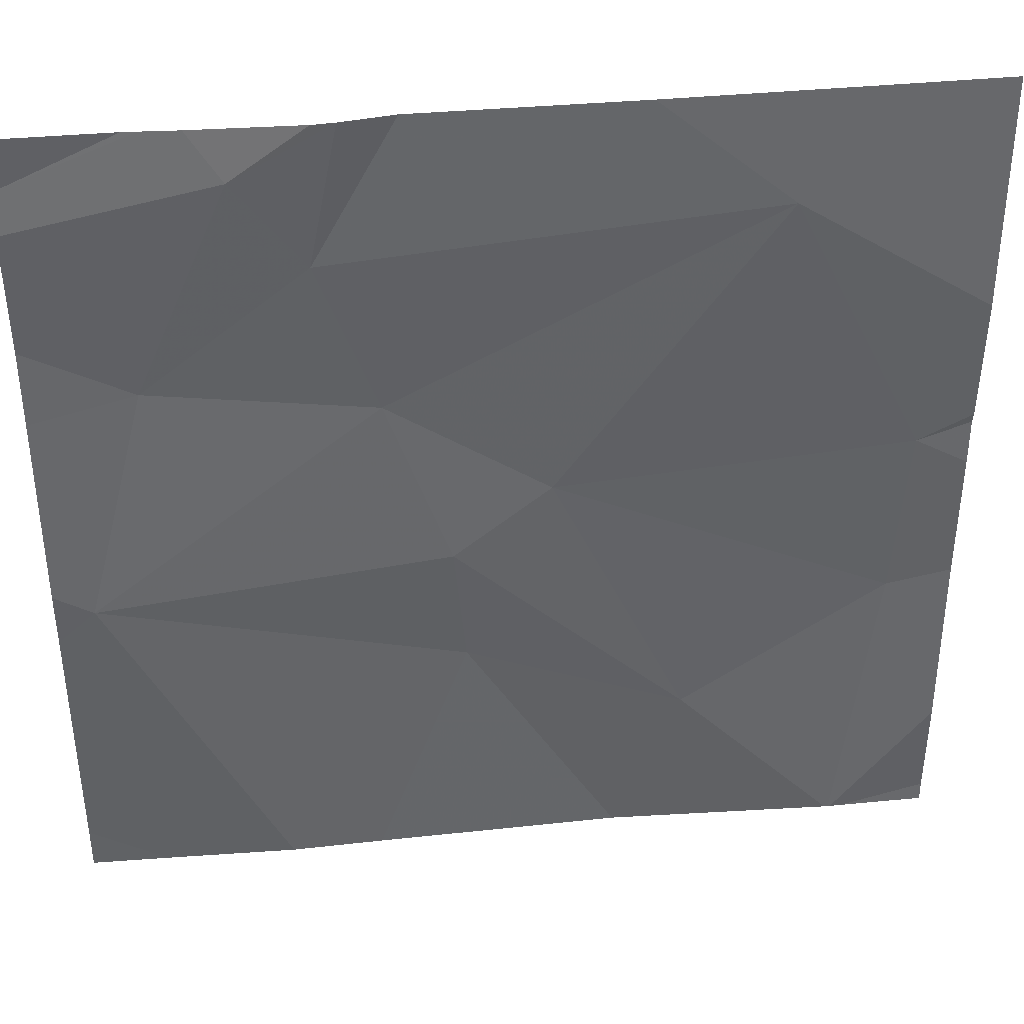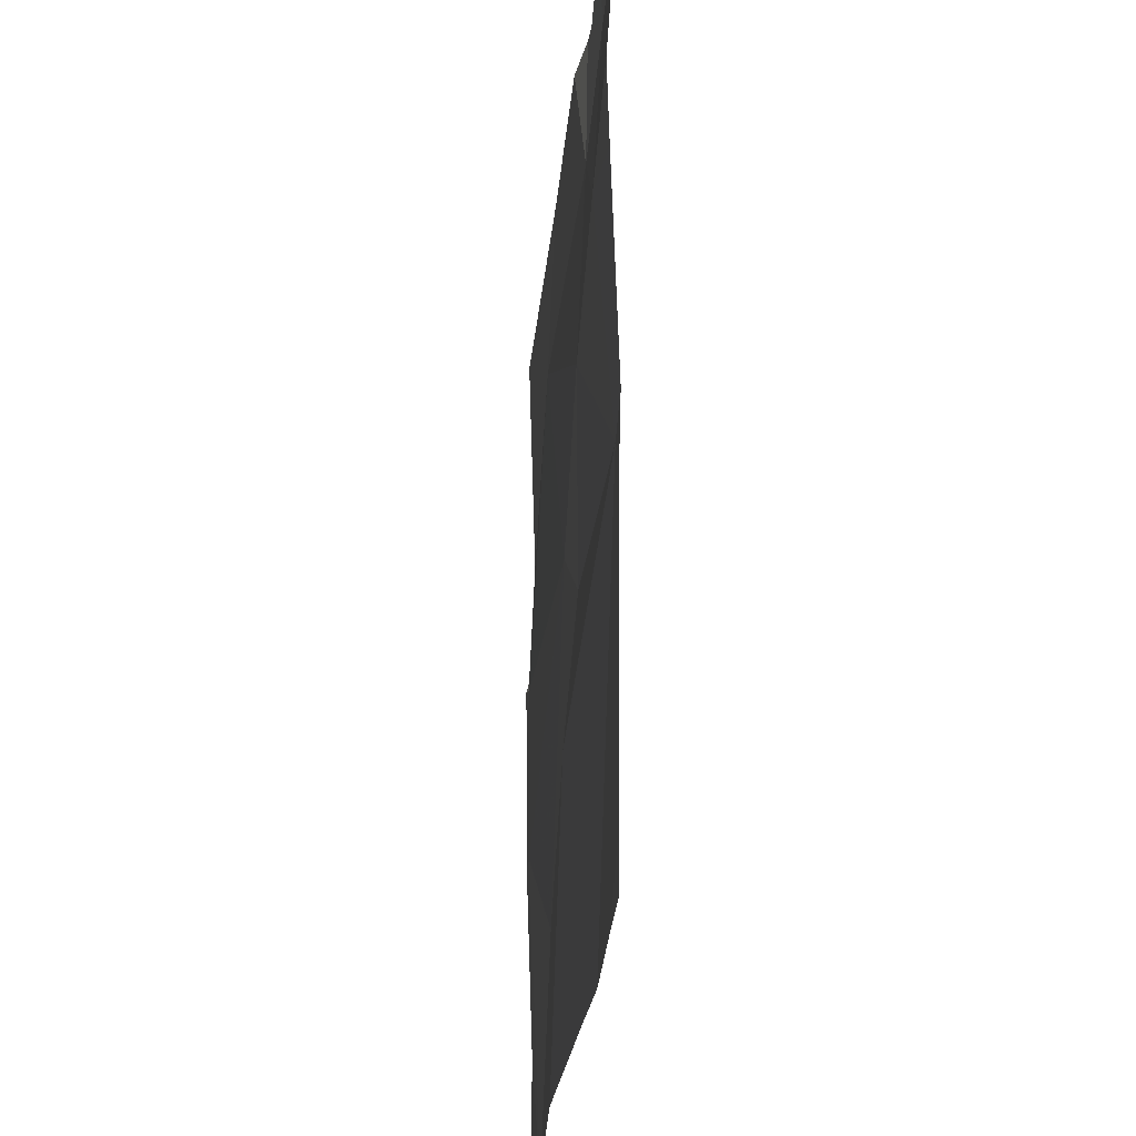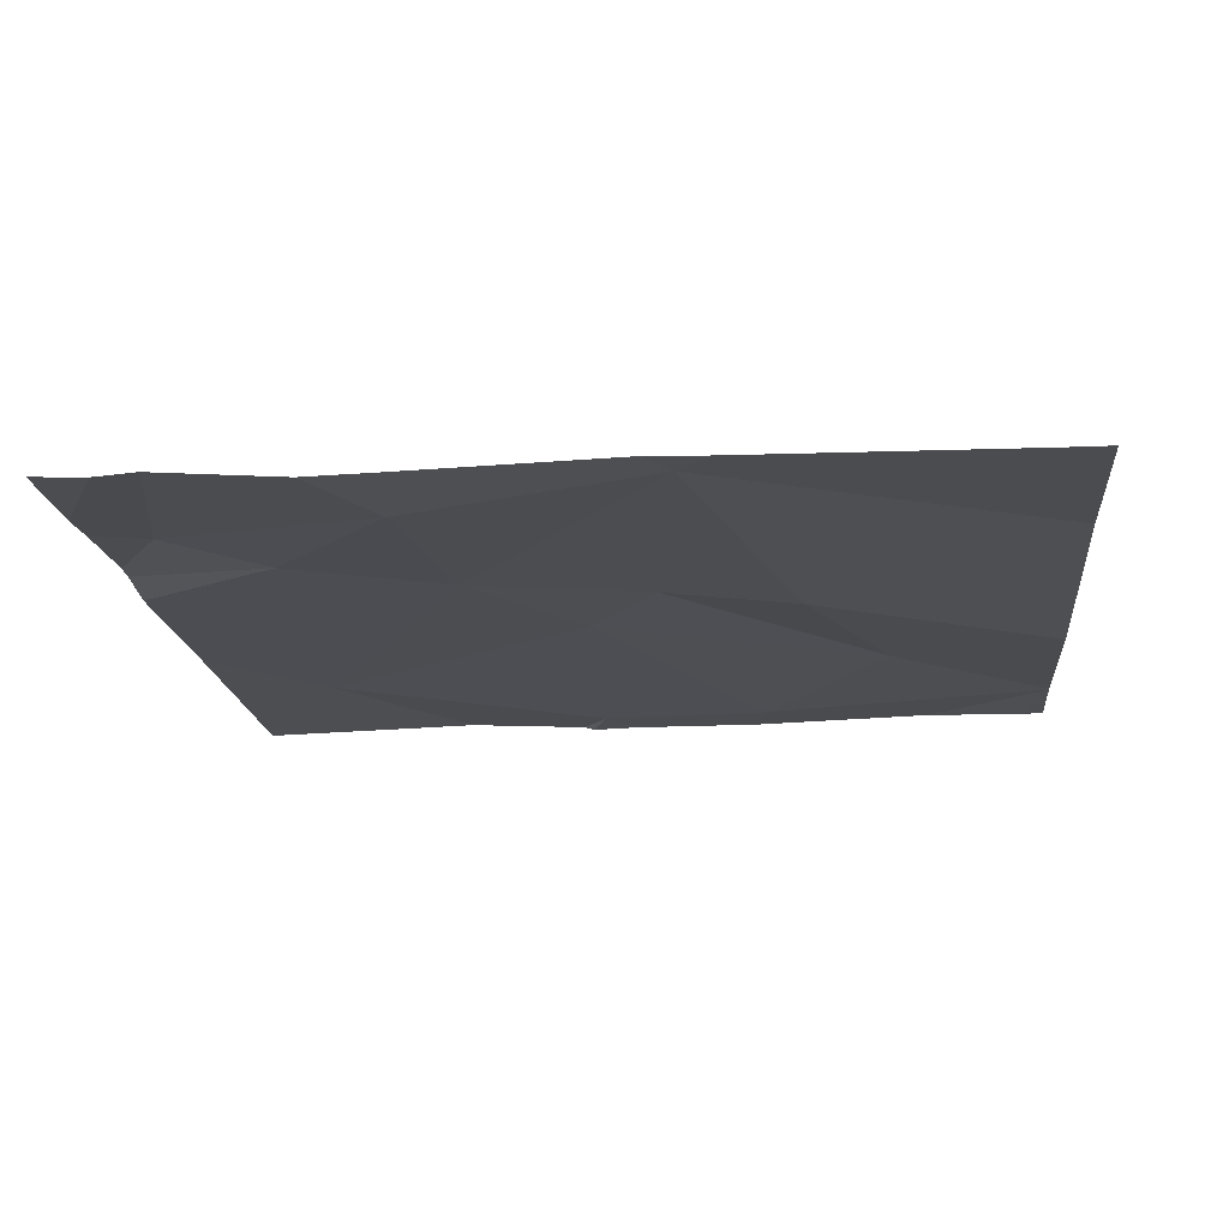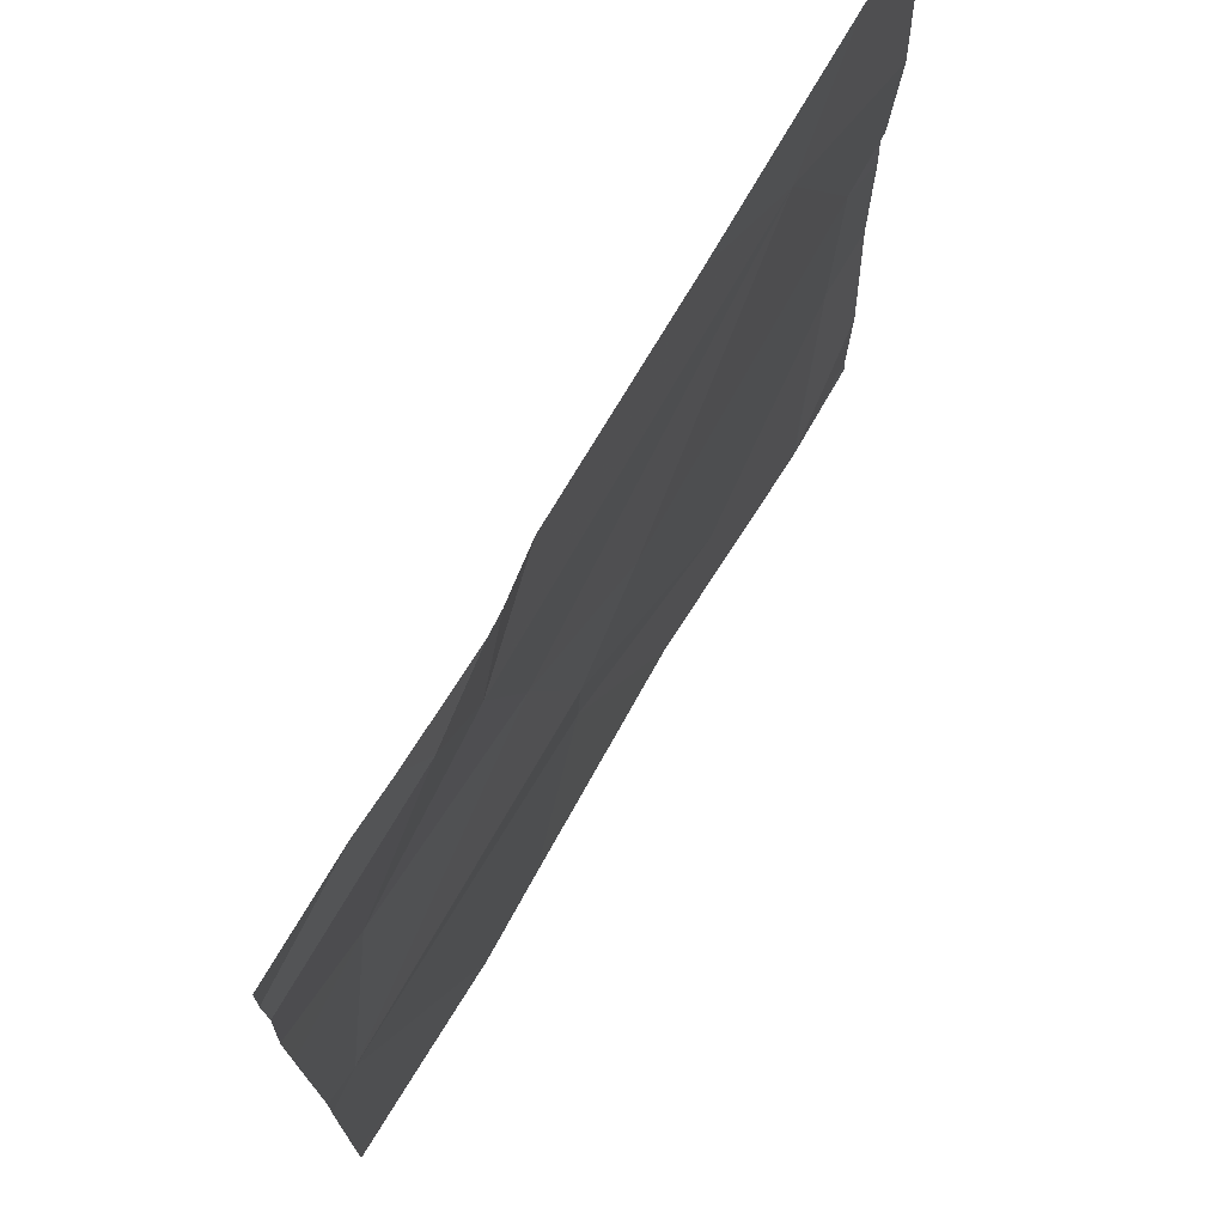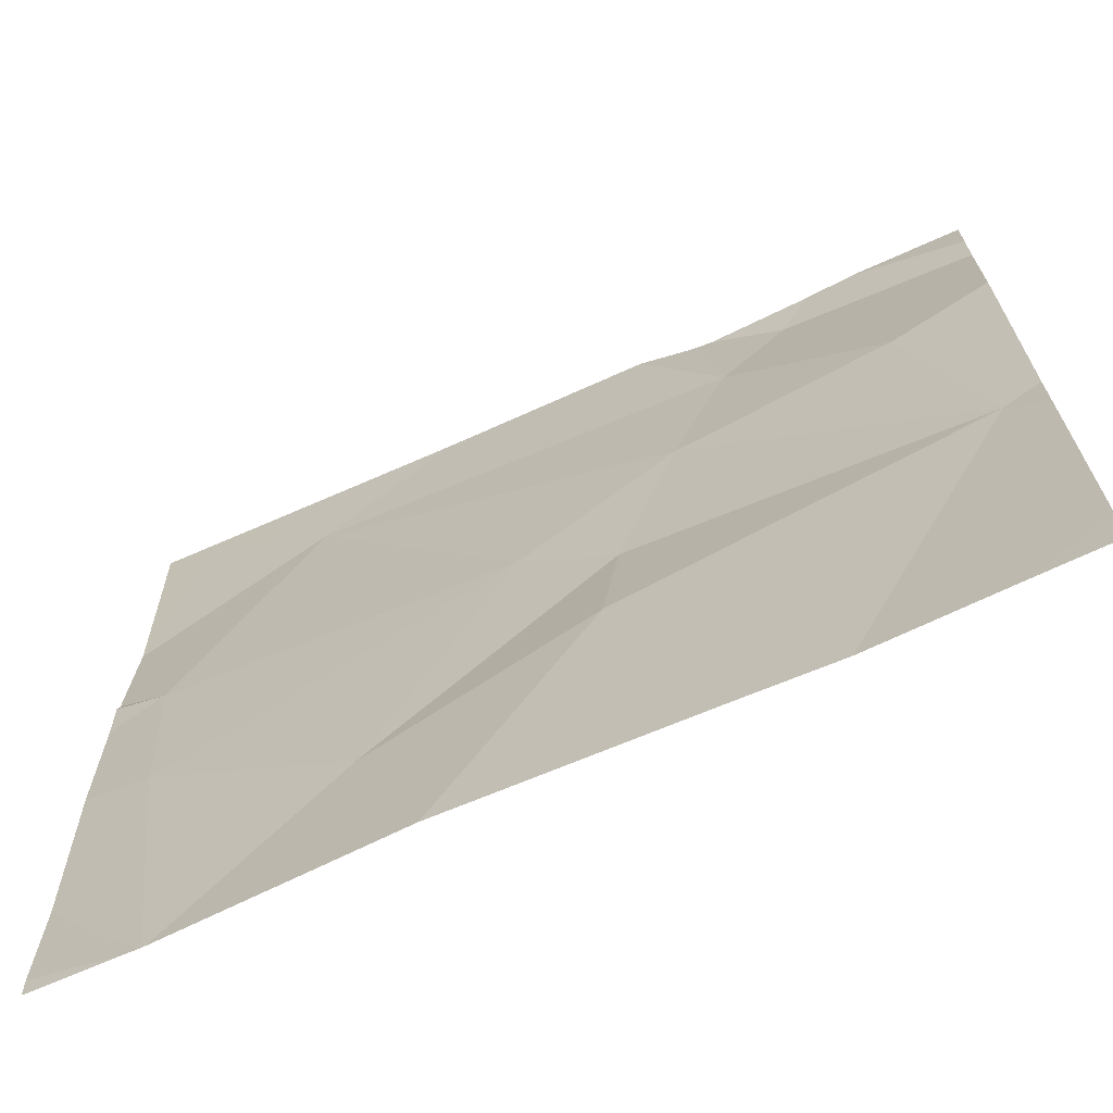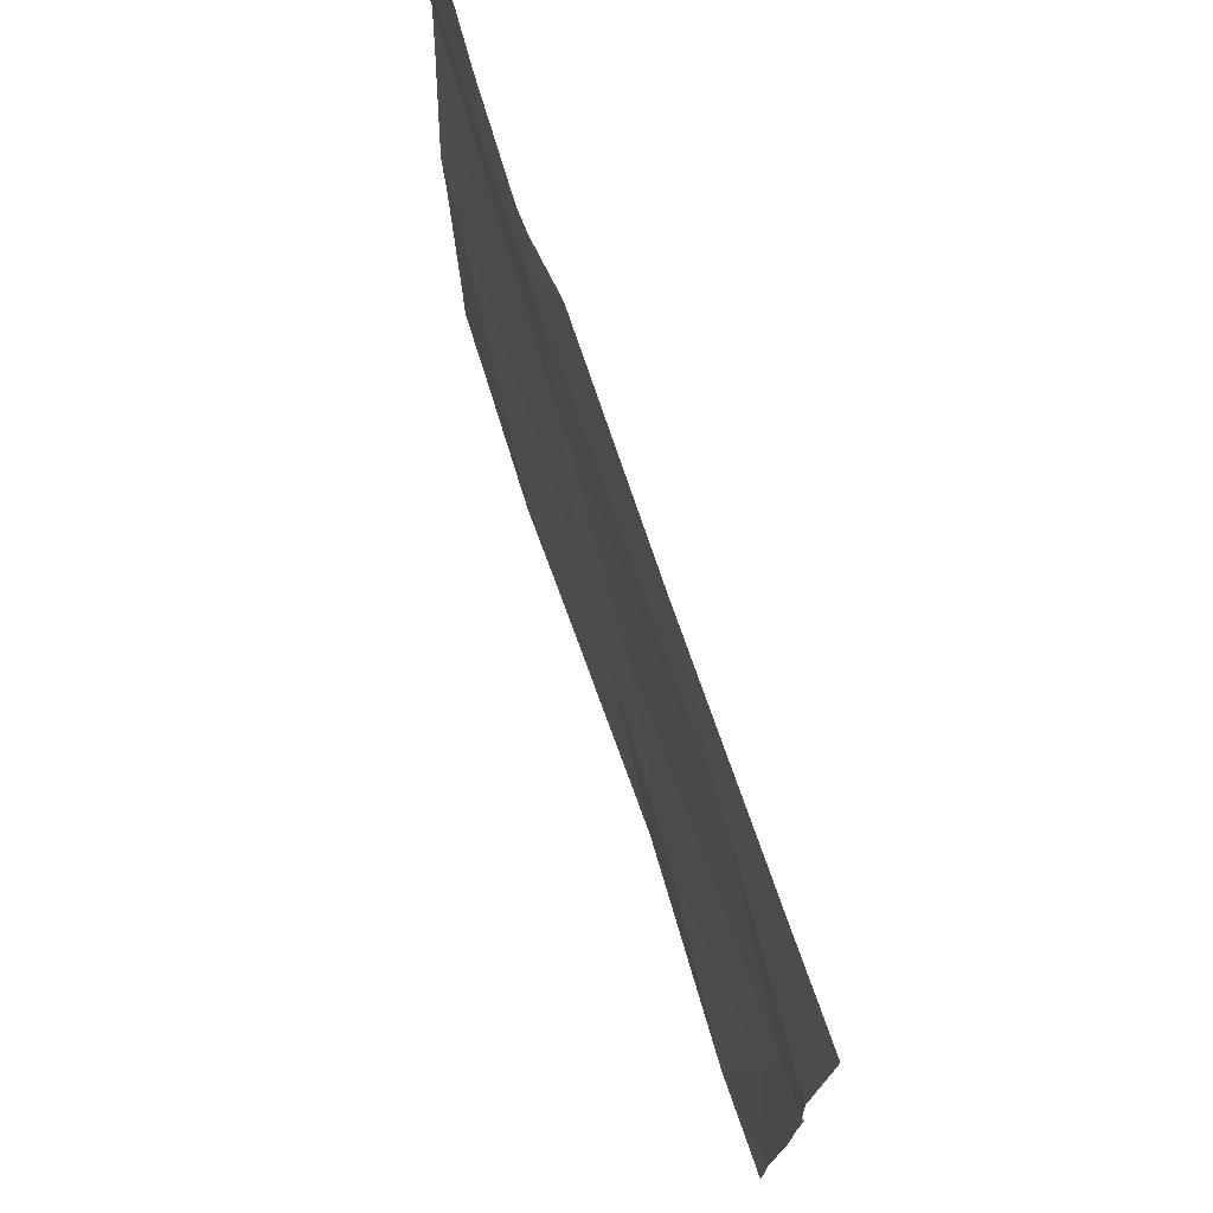
<metadata>
{"format":"obj","ext":"obj","renderer":"f3d","projection":"perspective","resolution":1024,"background":"white","views":[{"elev":39.9,"azim":-5.6,"up":"+Y"},{"elev":-25.1,"azim":-93.9,"up":"+Y"},{"elev":-15.6,"azim":-84.4,"up":"+Z"},{"elev":73.2,"azim":-58.8,"up":"+Y"},{"elev":-69.0,"azim":-154.9,"up":"+Y"},{"elev":74.7,"azim":72.1,"up":"+Y"}]}
</metadata>
<code>
v -59.19 225.9 494
v -59.72 226.9 494
v -59.85 226.9 494
v -59.28 226.7 494
v -59.44 225.9 494
v -59.14 226.4 494
v -59.39 225.9 494
v -59.19 225.9 494
v -59.19 225.9 494
v -59.37 226.1 494
v -59.15 226.2 494
v -59.51 226.4 494
v -59.62 226.3 494
v -59.6 226.2 494
v -59.75 226.7 494
v -59.69 226.5 494
v -59.42 226.9 494
v -59.82 226.8 494
v -59.08 226.6 494
v -59.08 226.4 494
v -59.99 226.3 494
v -59.08 225.9 494
v -59.92 226.6 494
v -59.08 226 494
v -60.03 226 494
v -59.18 226.9 494
v -60.03 226.2 494
v -60.03 226.8 494
v -60.03 226.6 494
v -60.03 226.8 494
v -60.03 226.3 494
v -60.03 226.3 494
v -60.03 226.5 494
v -59.08 226.5 494
v -59.08 226.5 494
v -59.08 226.3 494
v -59.66 226.9 494
v -59.71 225.9 494
v -59.81 225.9 494
v -59.17 225.9 494
v -59.95 225.9 494
v -60.03 225.9 494
v -59.08 225.9 494
v -59.74 226.9 494
v -59.14 226.9 494
v -59.08 226.9 494
v -59.89 226.9 494
v -59.91 226.9 494
v -60.03 226.9 494
v -60.03 226.9 494
f 38 14 21
f 45 19 46
f 45 4 19
f 12 6 4
f 5 14 38
f 9 11 1
f 10 11 12
f 44 18 2
f 11 10 8
f 19 6 35
f 12 11 6
f 20 11 36
f 7 14 5
f 1 11 8
f 12 13 10
f 13 14 10
f 12 16 13
f 15 4 17
f 12 4 16
f 4 15 16
f 14 13 21
f 18 15 2
f 25 21 27
f 38 21 39
f 23 18 28
f 30 28 47
f 35 6 34
f 21 13 16
f 16 15 23
f 23 21 16
f 32 23 33
f 34 6 20
f 23 15 18
f 20 6 11
f 39 25 41
f 3 18 44
f 27 21 31
f 19 4 6
f 28 18 3
f 29 23 28
f 8 10 7
f 31 21 32
f 7 10 14
f 22 24 9
f 32 21 23
f 33 23 29
f 2 15 37
f 37 15 17
f 36 11 24
f 9 24 11
f 39 21 25
f 17 4 26
f 40 22 9
f 41 25 42
f 26 4 45
f 43 22 40
f 47 28 3
f 48 30 47
f 49 30 48
f 50 30 49

</code>
